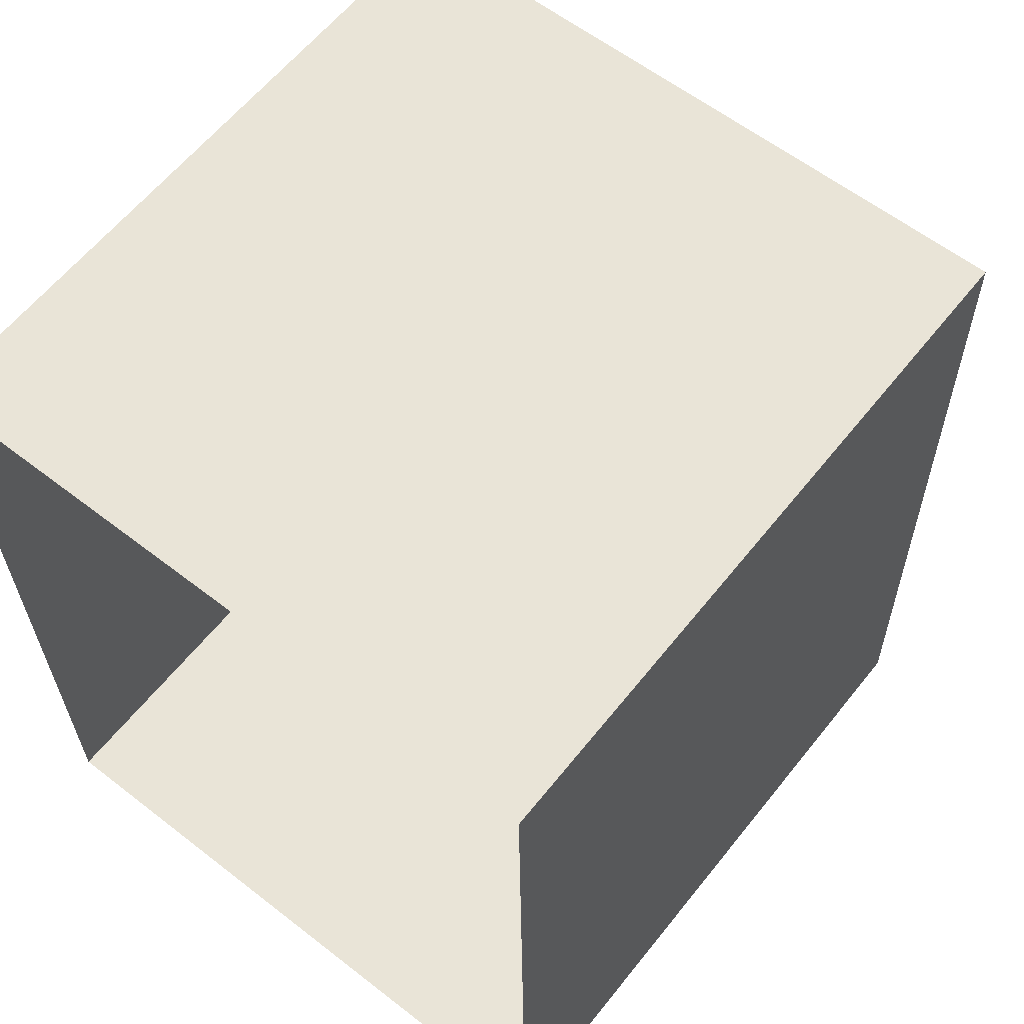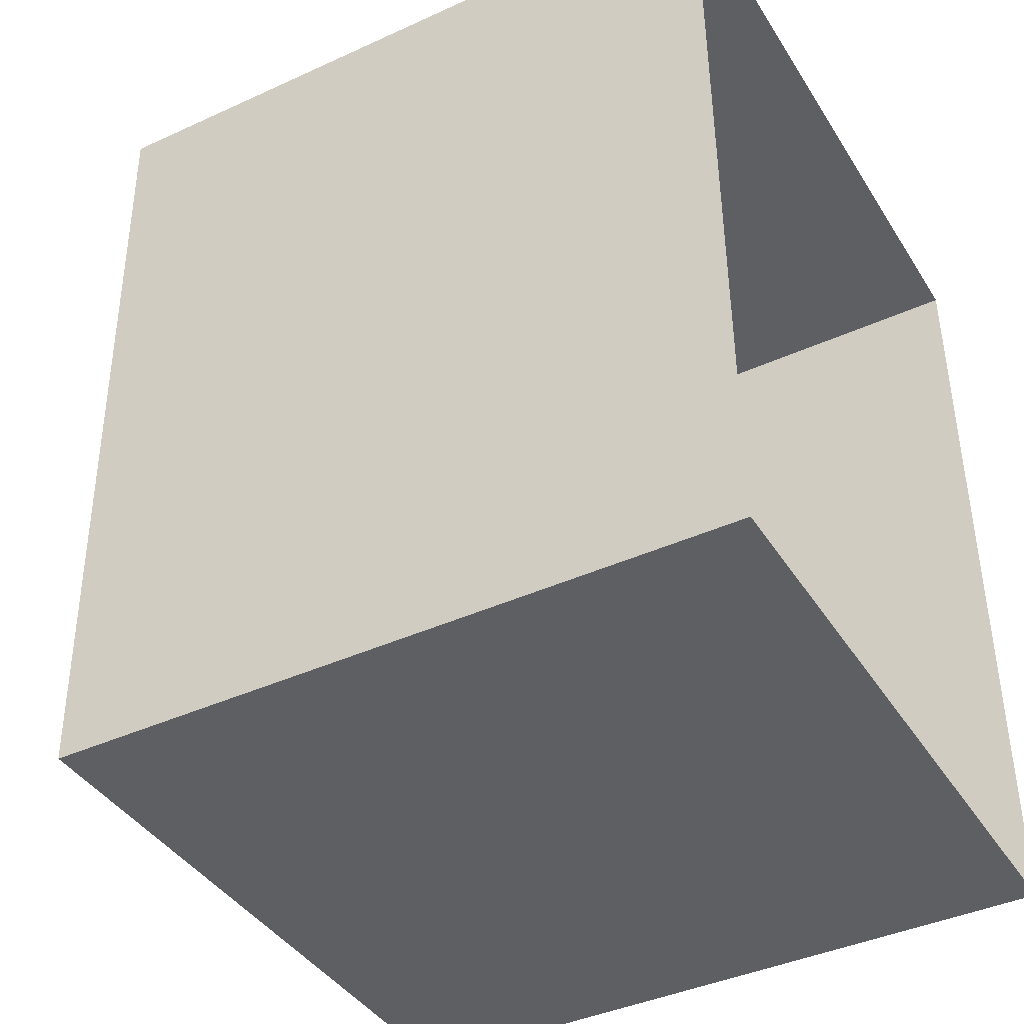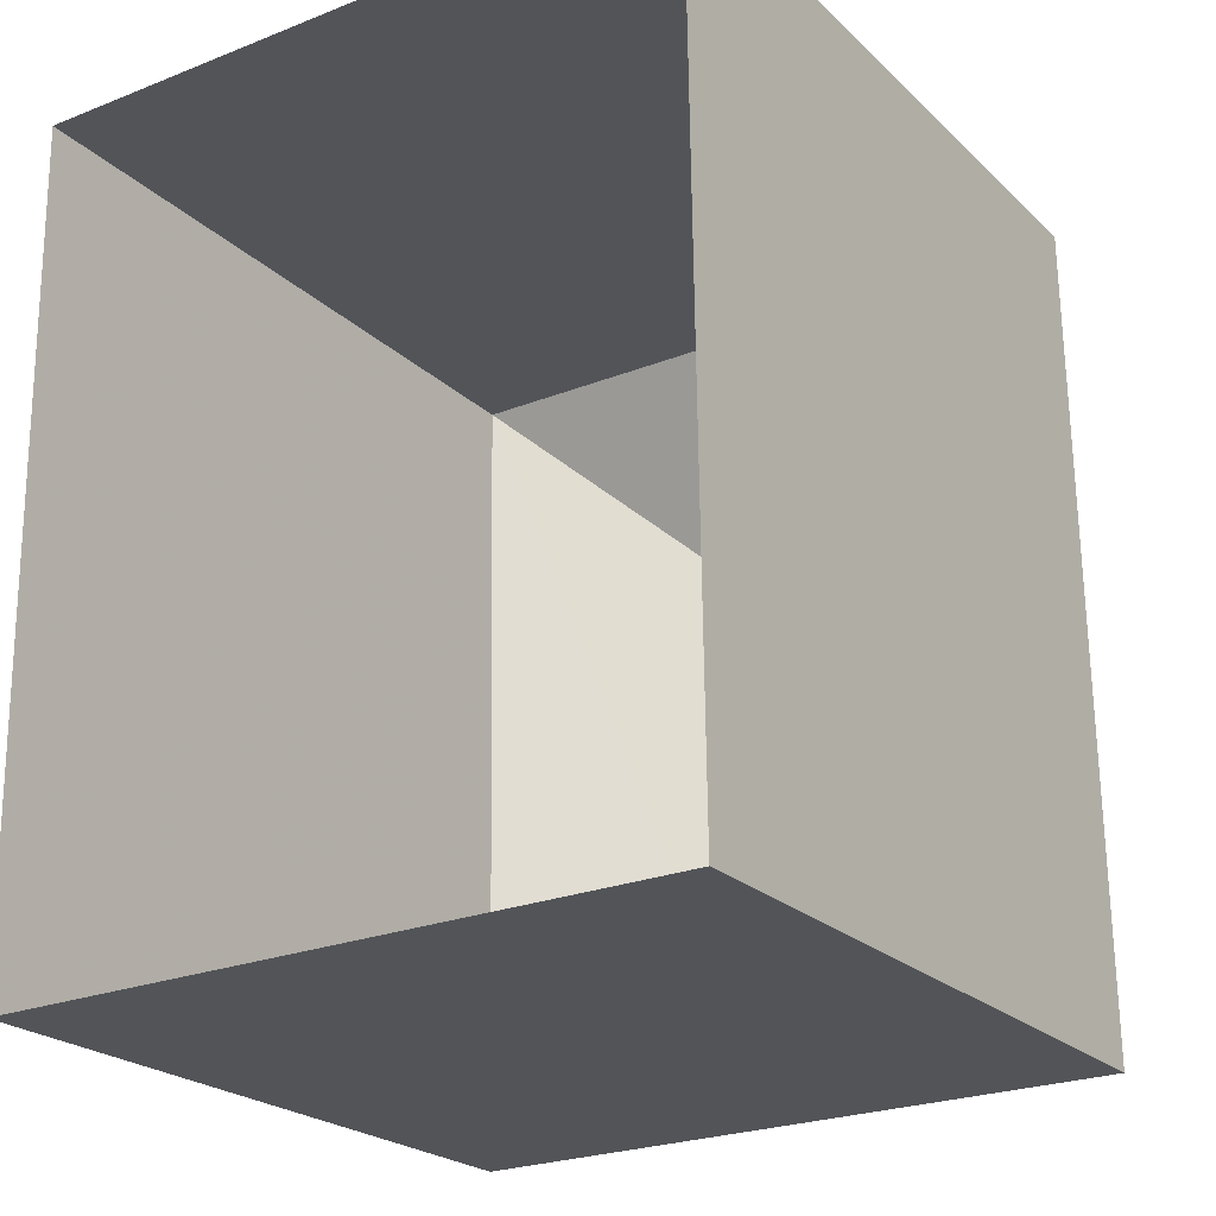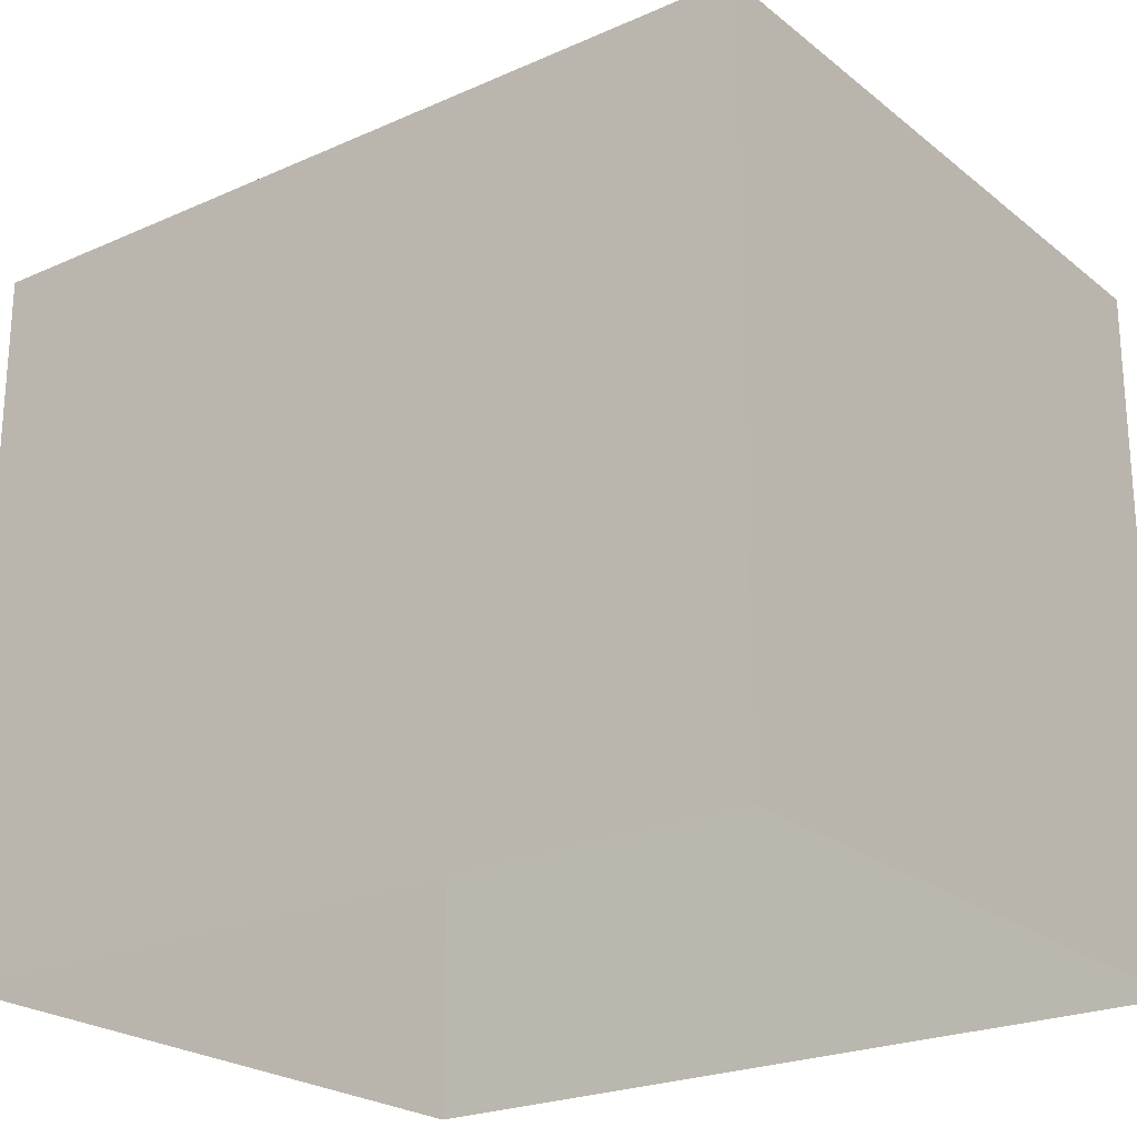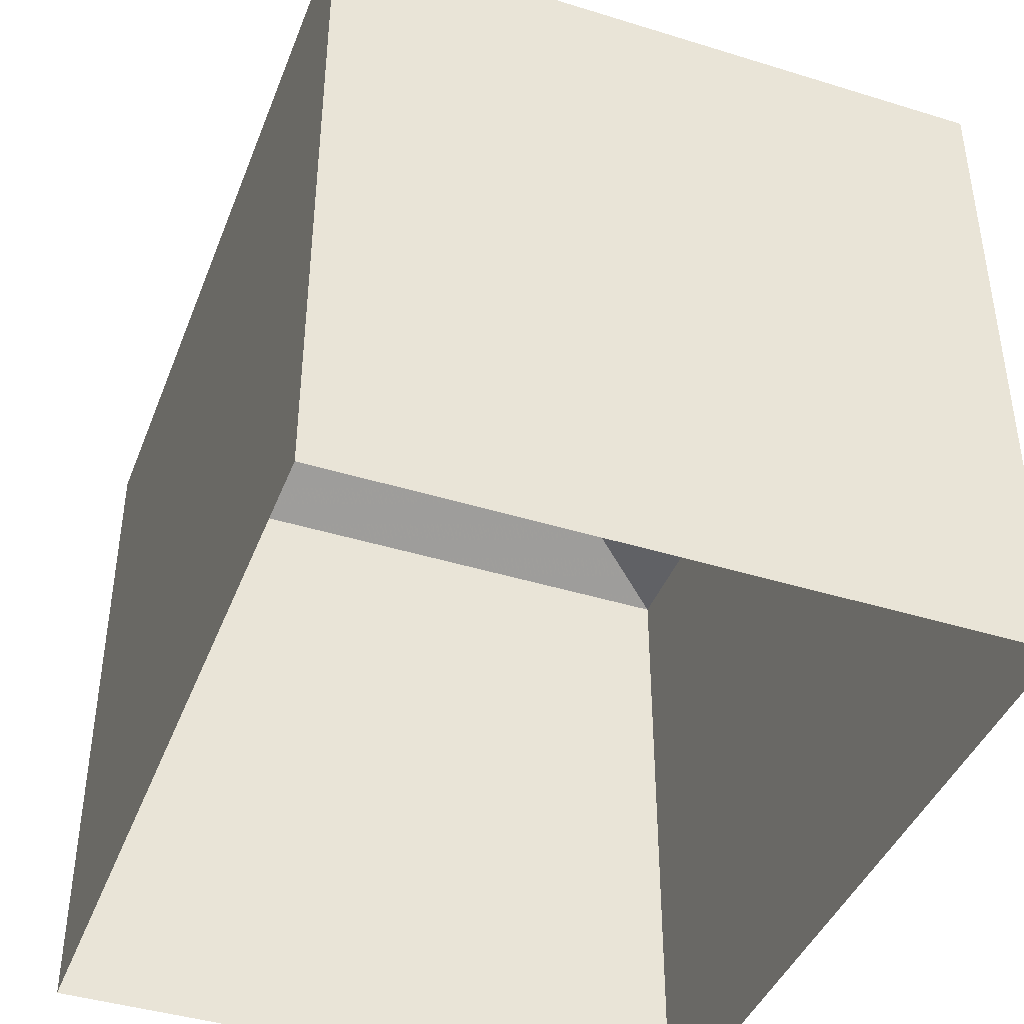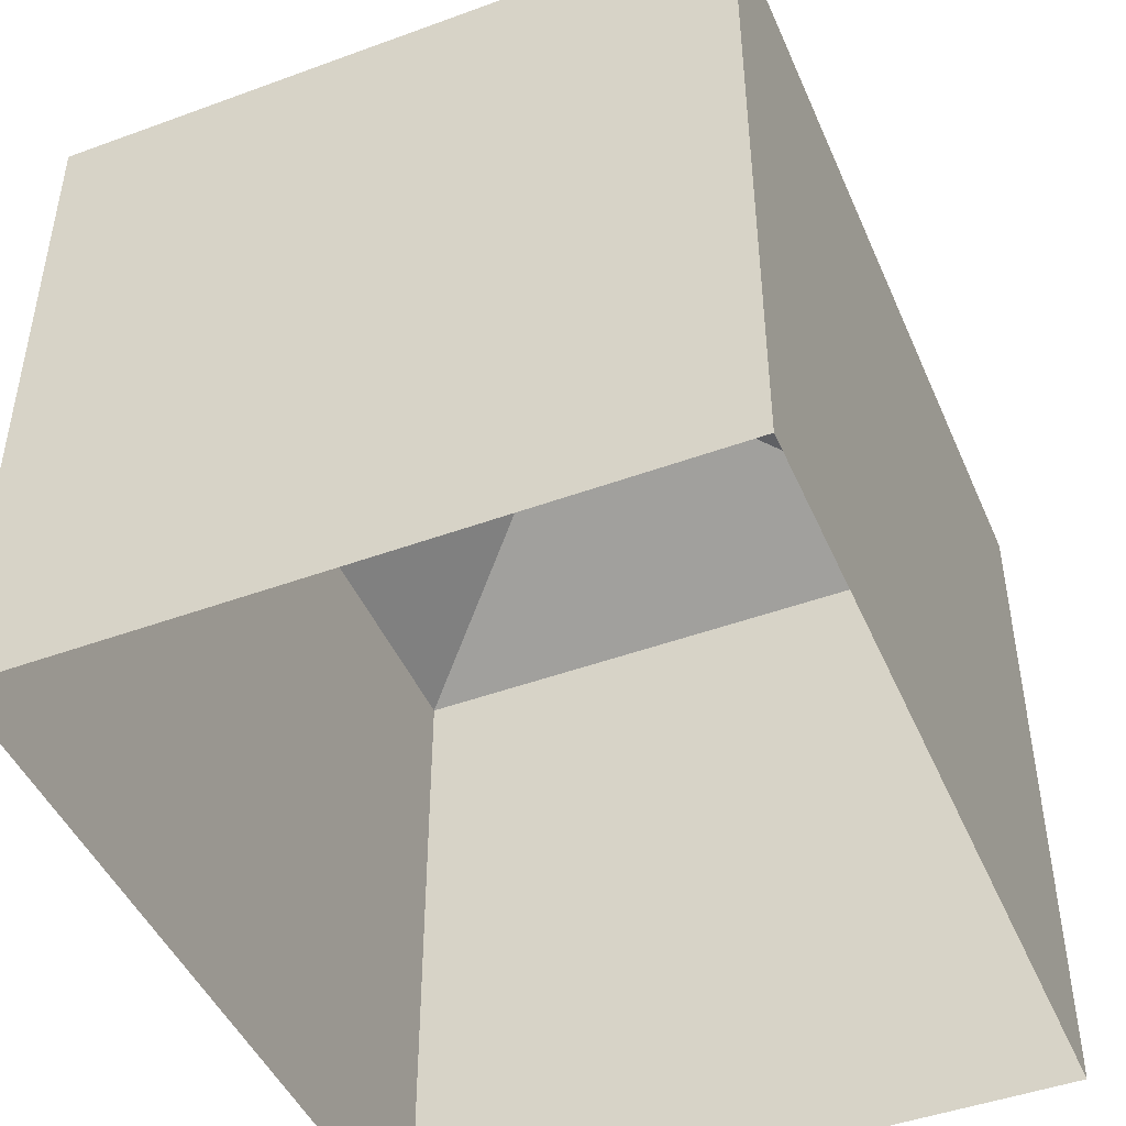
<metadata>
{"format":"obj","ext":"obj","renderer":"f3d","projection":"perspective","resolution":1024,"background":"white","views":[{"elev":61.3,"azim":-141.5,"up":"+Y"},{"elev":-40.8,"azim":119.2,"up":"+Y"},{"elev":-22.9,"azim":-147.0,"up":"+Y"},{"elev":-23.2,"azim":126.2,"up":"+Z"},{"elev":-42.0,"azim":158.8,"up":"+Z"},{"elev":-46.2,"azim":-158.1,"up":"+Z"}]}
</metadata>
<code>
v -3.725e+05 -1.042e+05 29.49
v -3.725e+05 -1.041e+05 29.49
v -3.725e+05 -1.042e+05 29.49
v -3.725e+05 -1.041e+05 29.49
v -3.725e+05 -1.041e+05 39.29
v -3.725e+05 -1.041e+05 39.29
v -3.725e+05 -1.041e+05 40.86
v -3.725e+05 -1.041e+05 40.86
v -3.725e+05 -1.041e+05 40.86
v -3.725e+05 -1.042e+05 39.29
v -3.725e+05 -1.041e+05 40.86
v -3.725e+05 -1.042e+05 39.29
f 1 2 3
f 1 4 2
f 5 6 7
f 8 5 7
f 9 10 11
f 9 12 10
f 6 12 9
f 7 6 9
f 11 5 8
f 11 10 5
f 8 9 11
f 8 7 9
f 12 1 3
f 10 12 3
f 6 4 1
f 12 6 1
f 10 3 2
f 5 10 2
f 5 2 4
f 6 5 4

</code>
